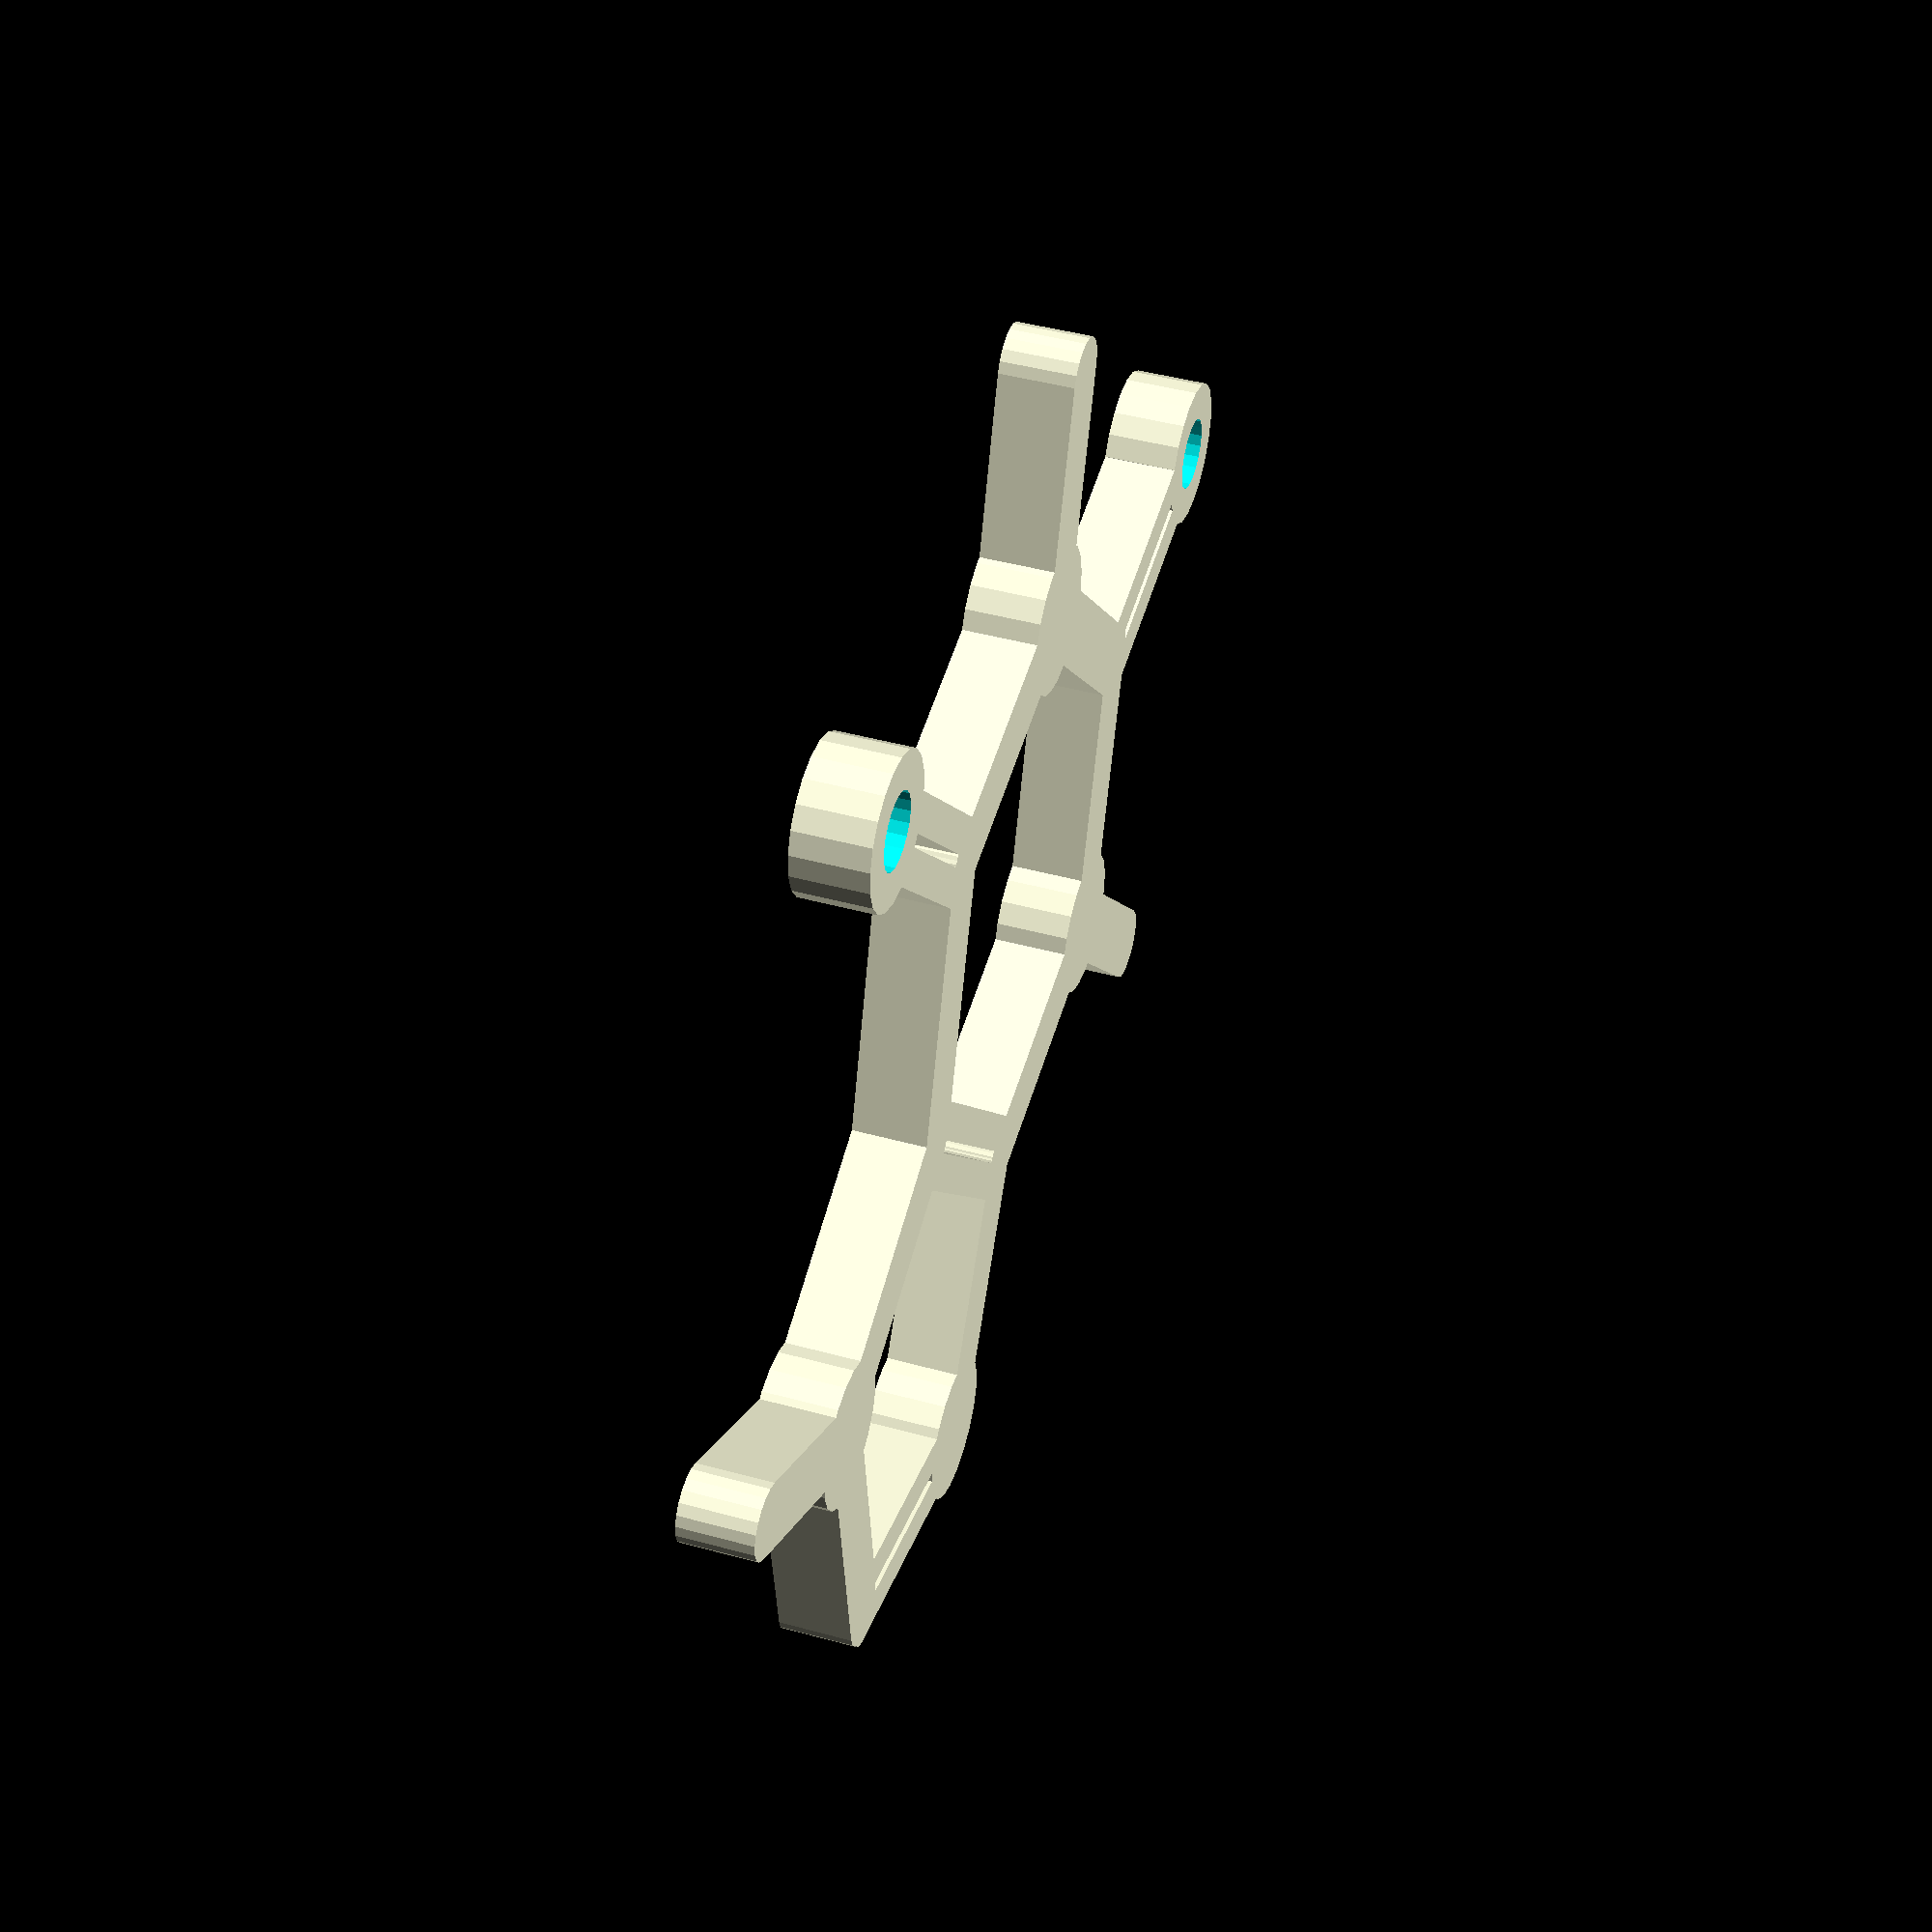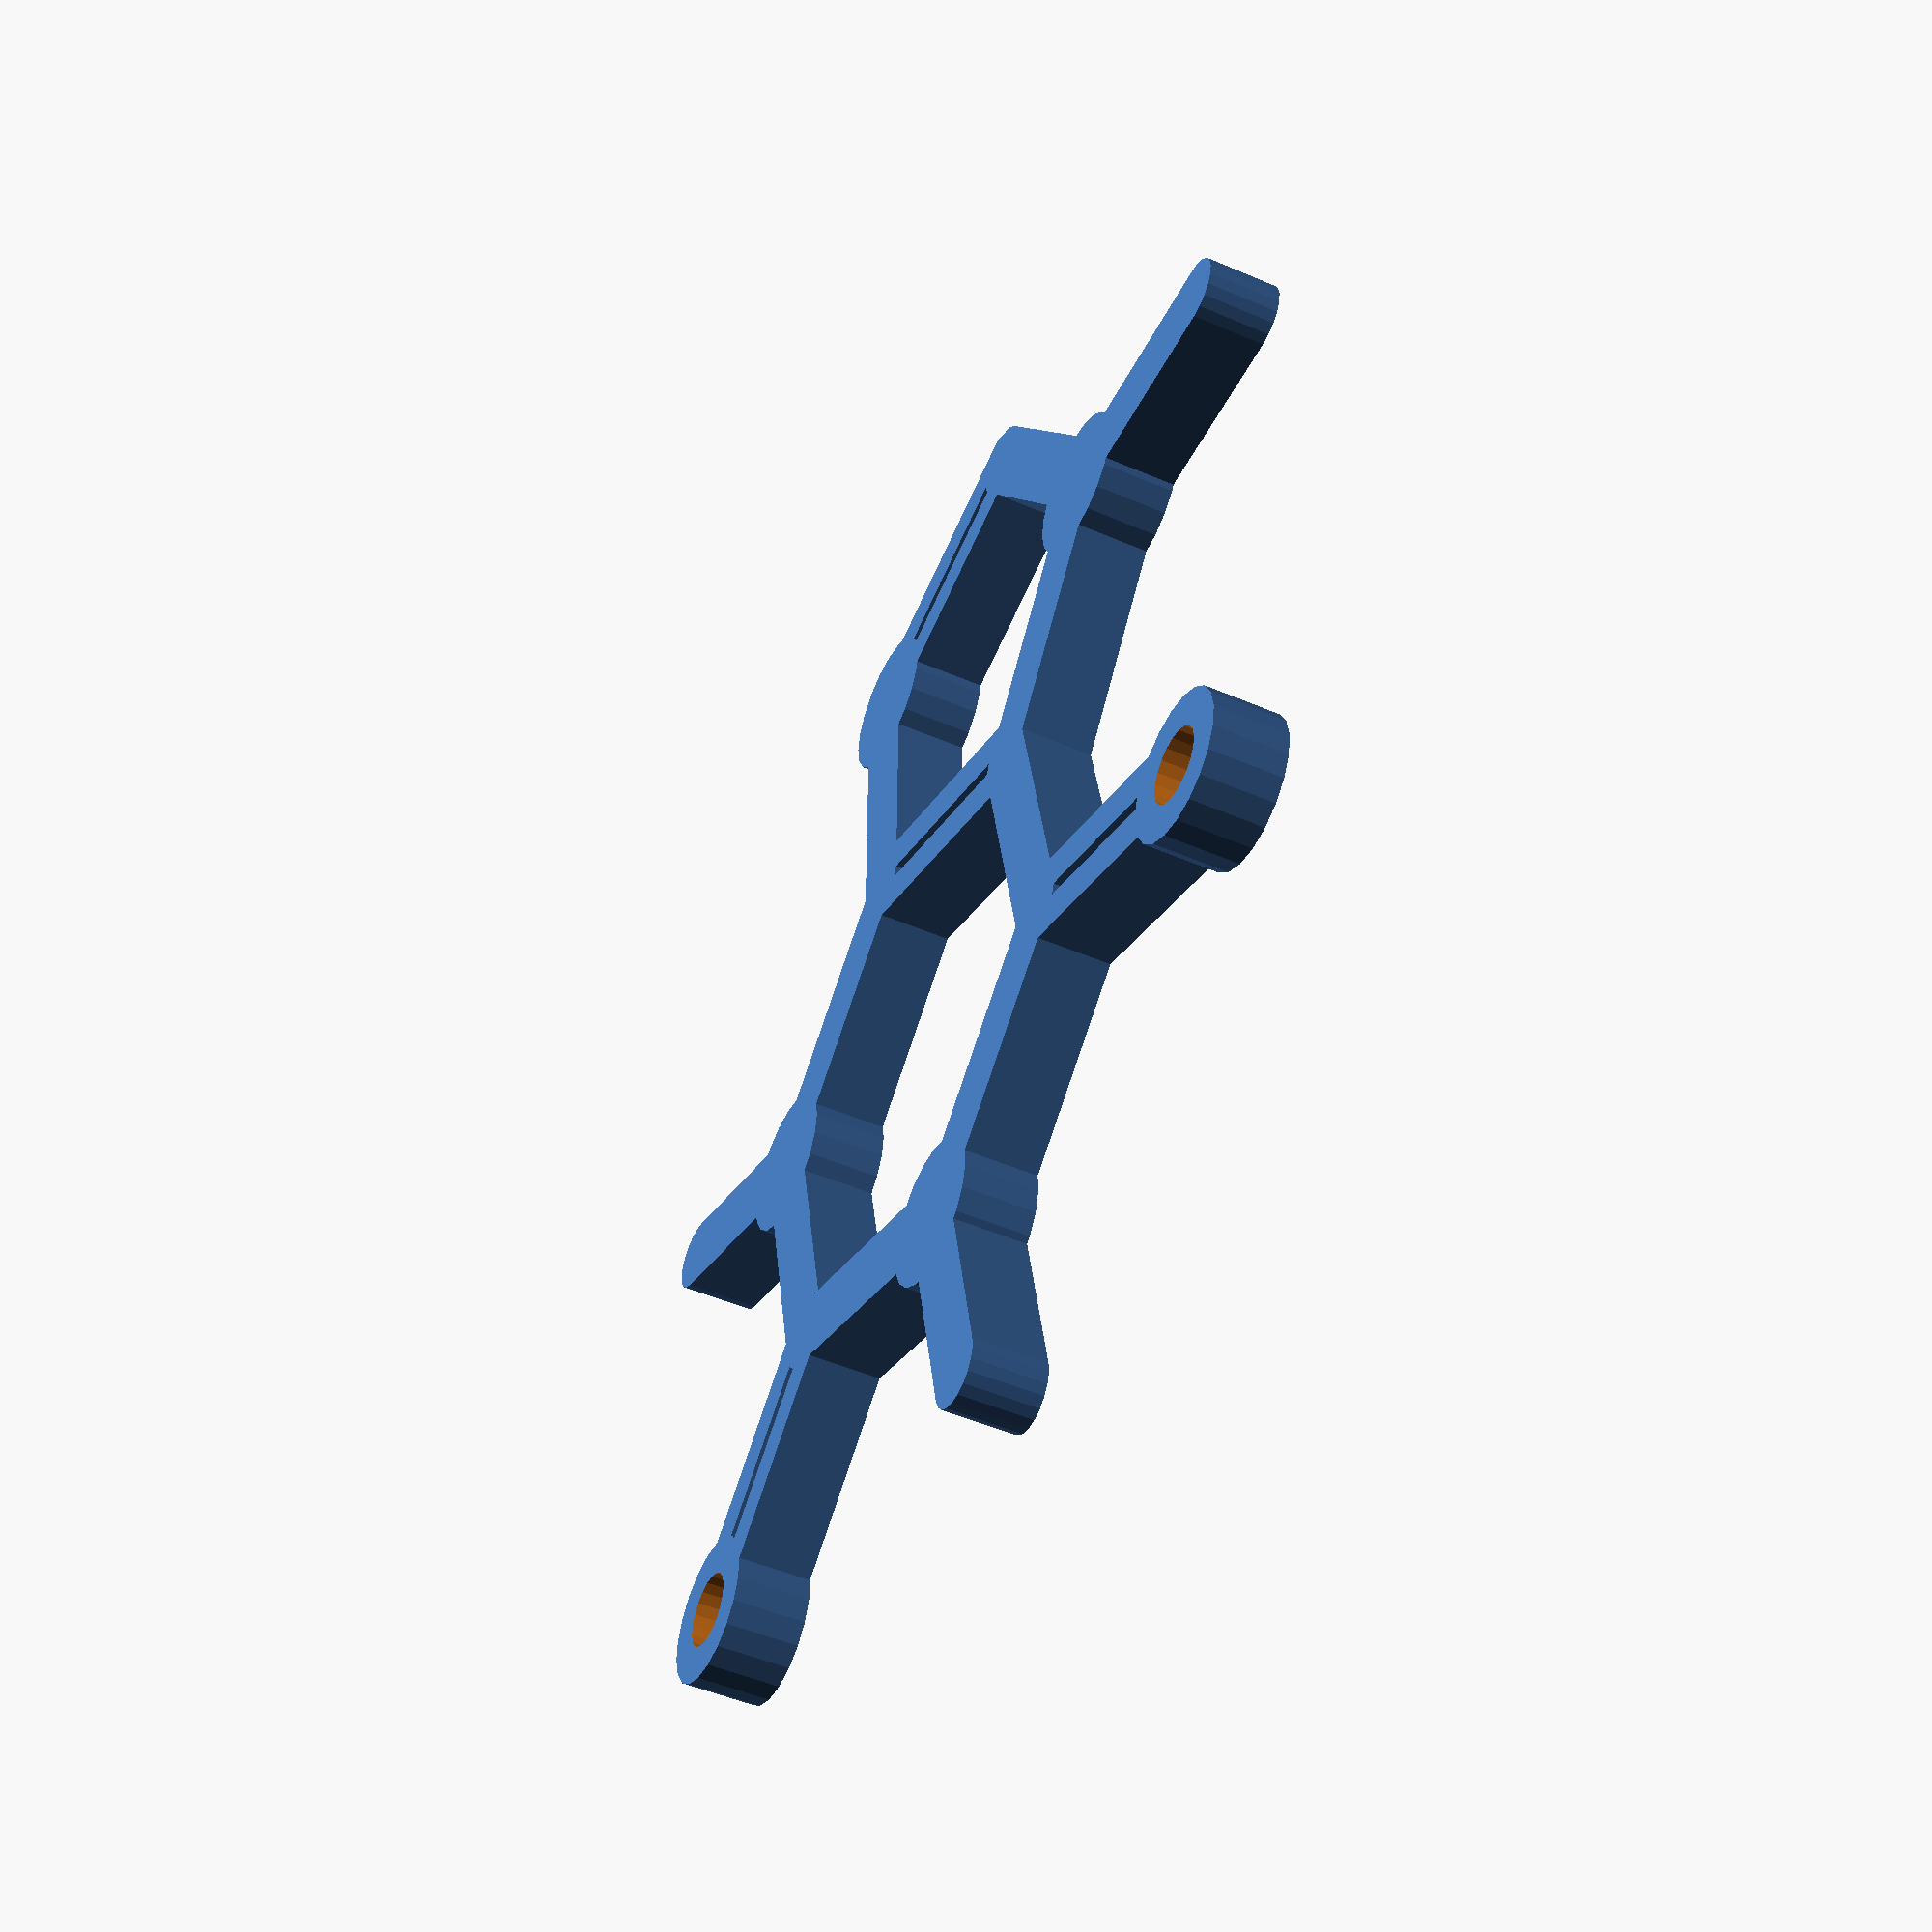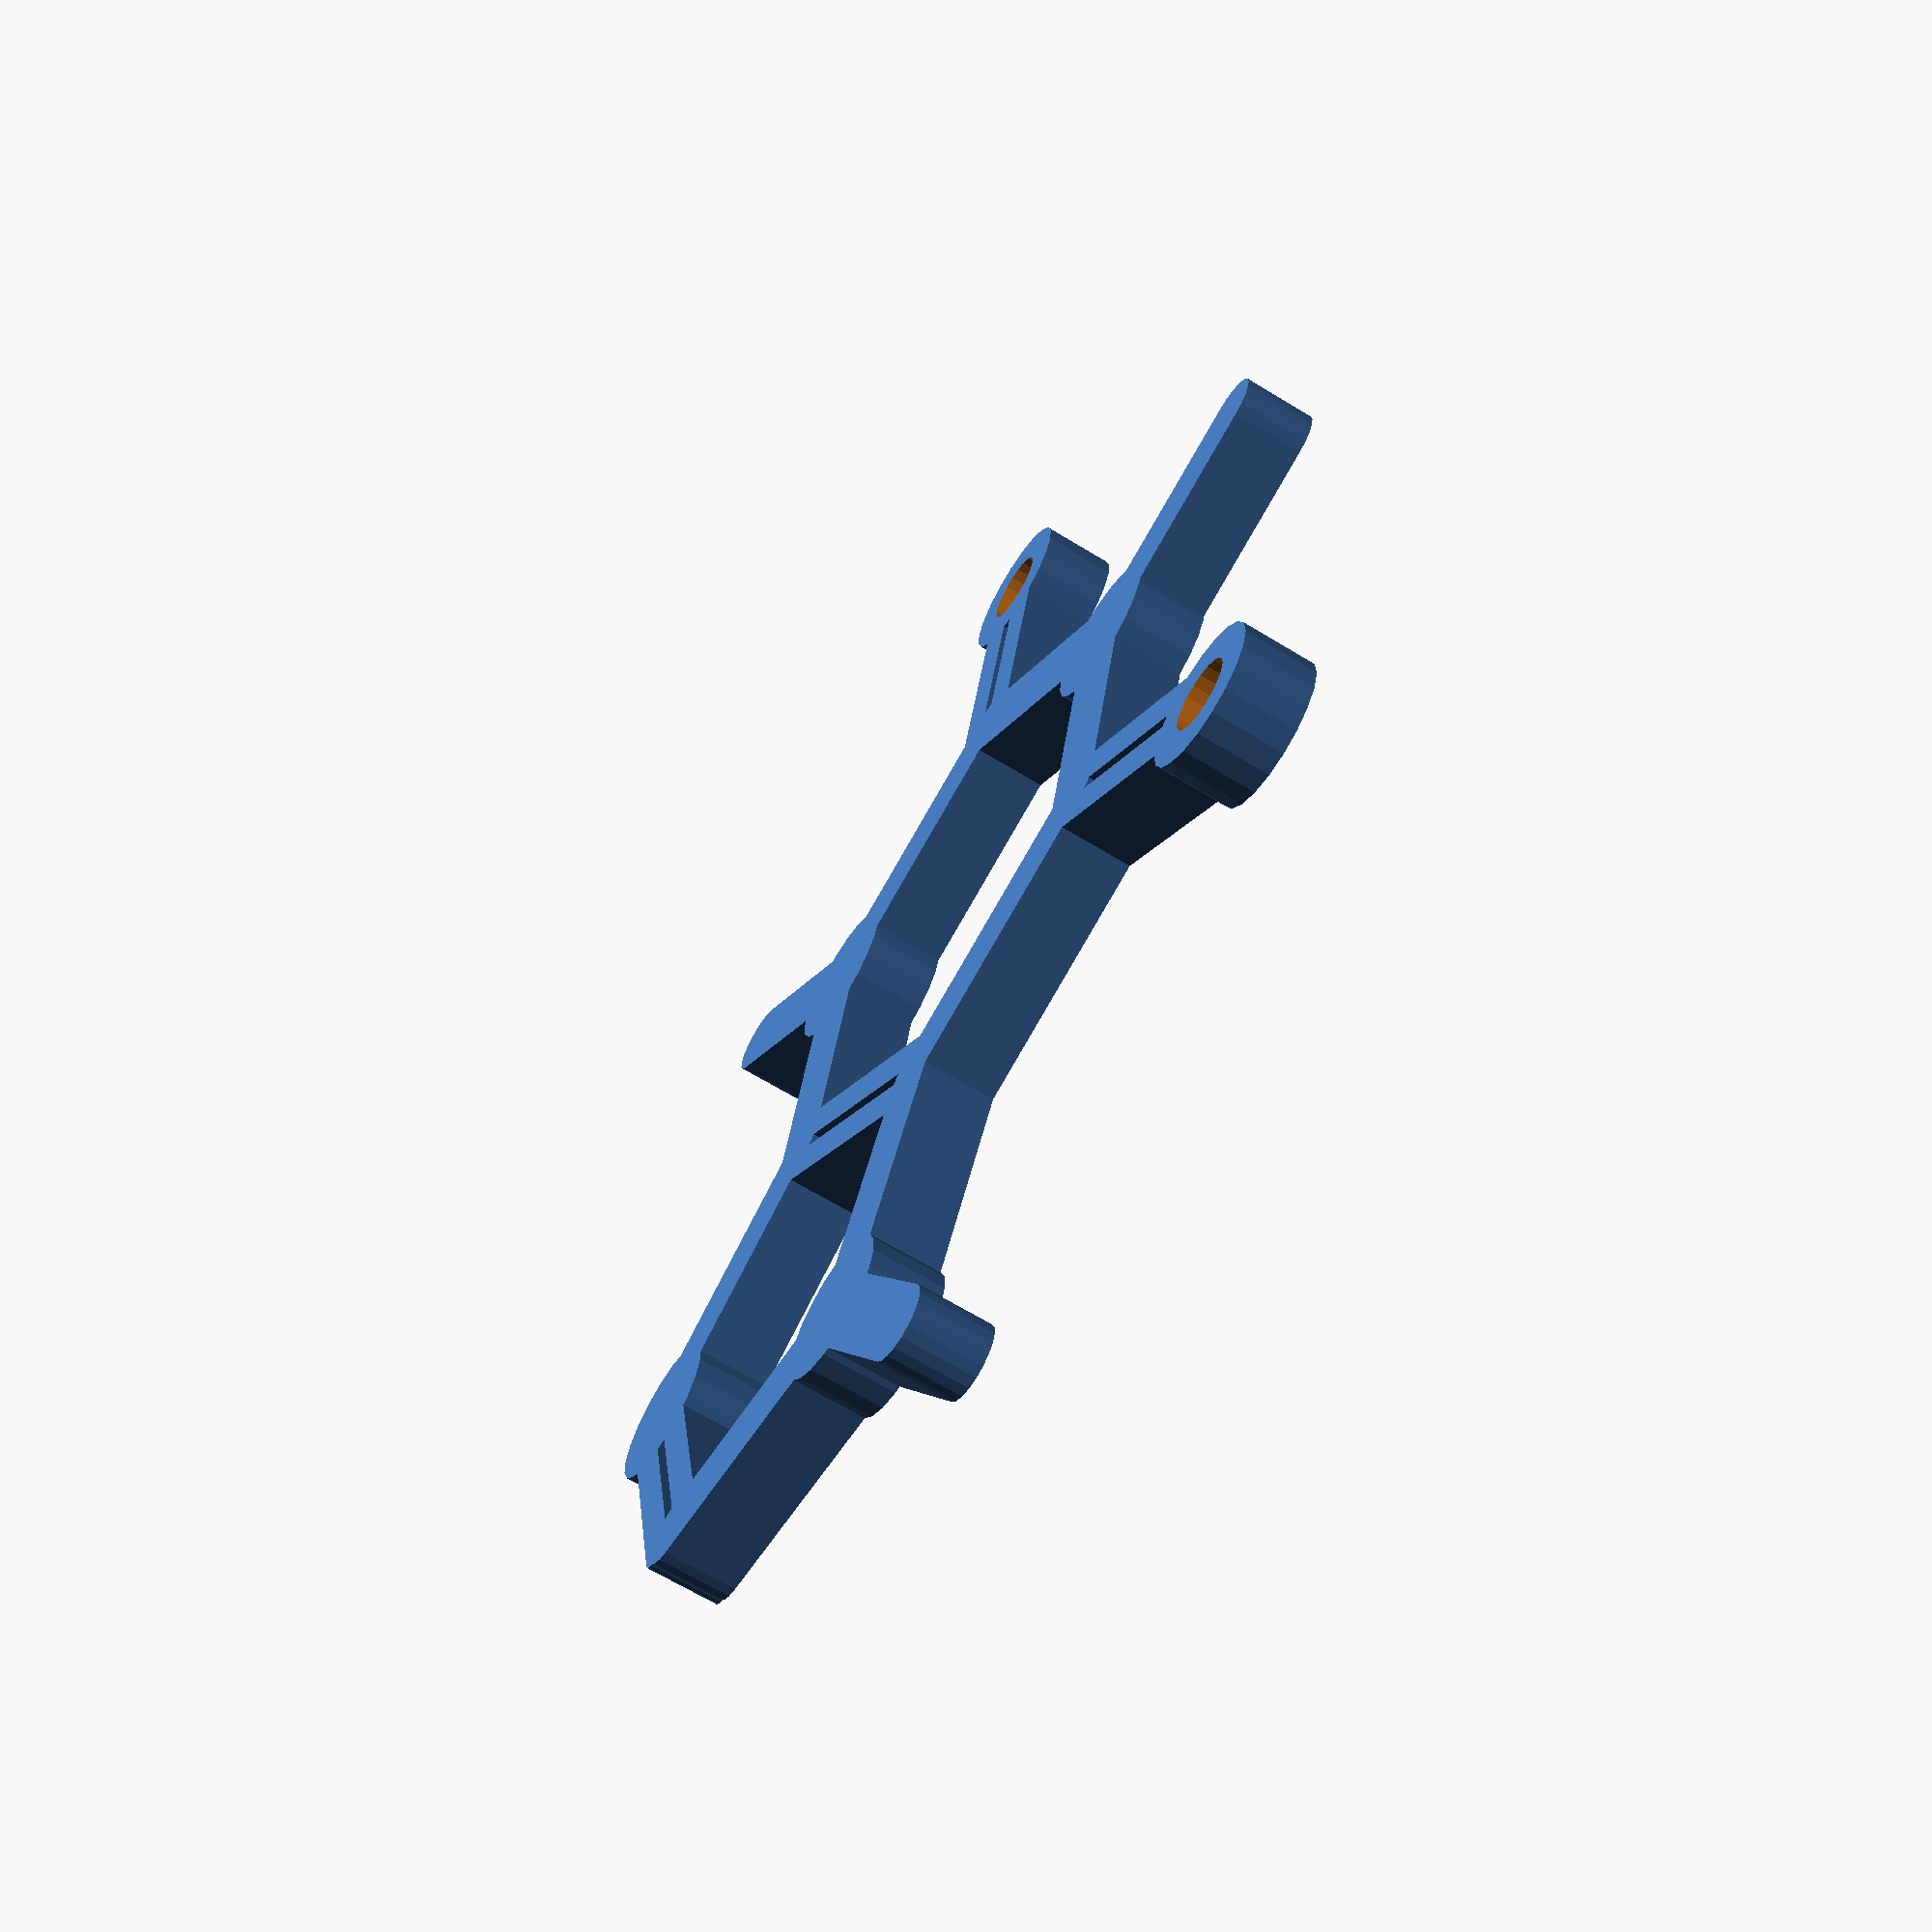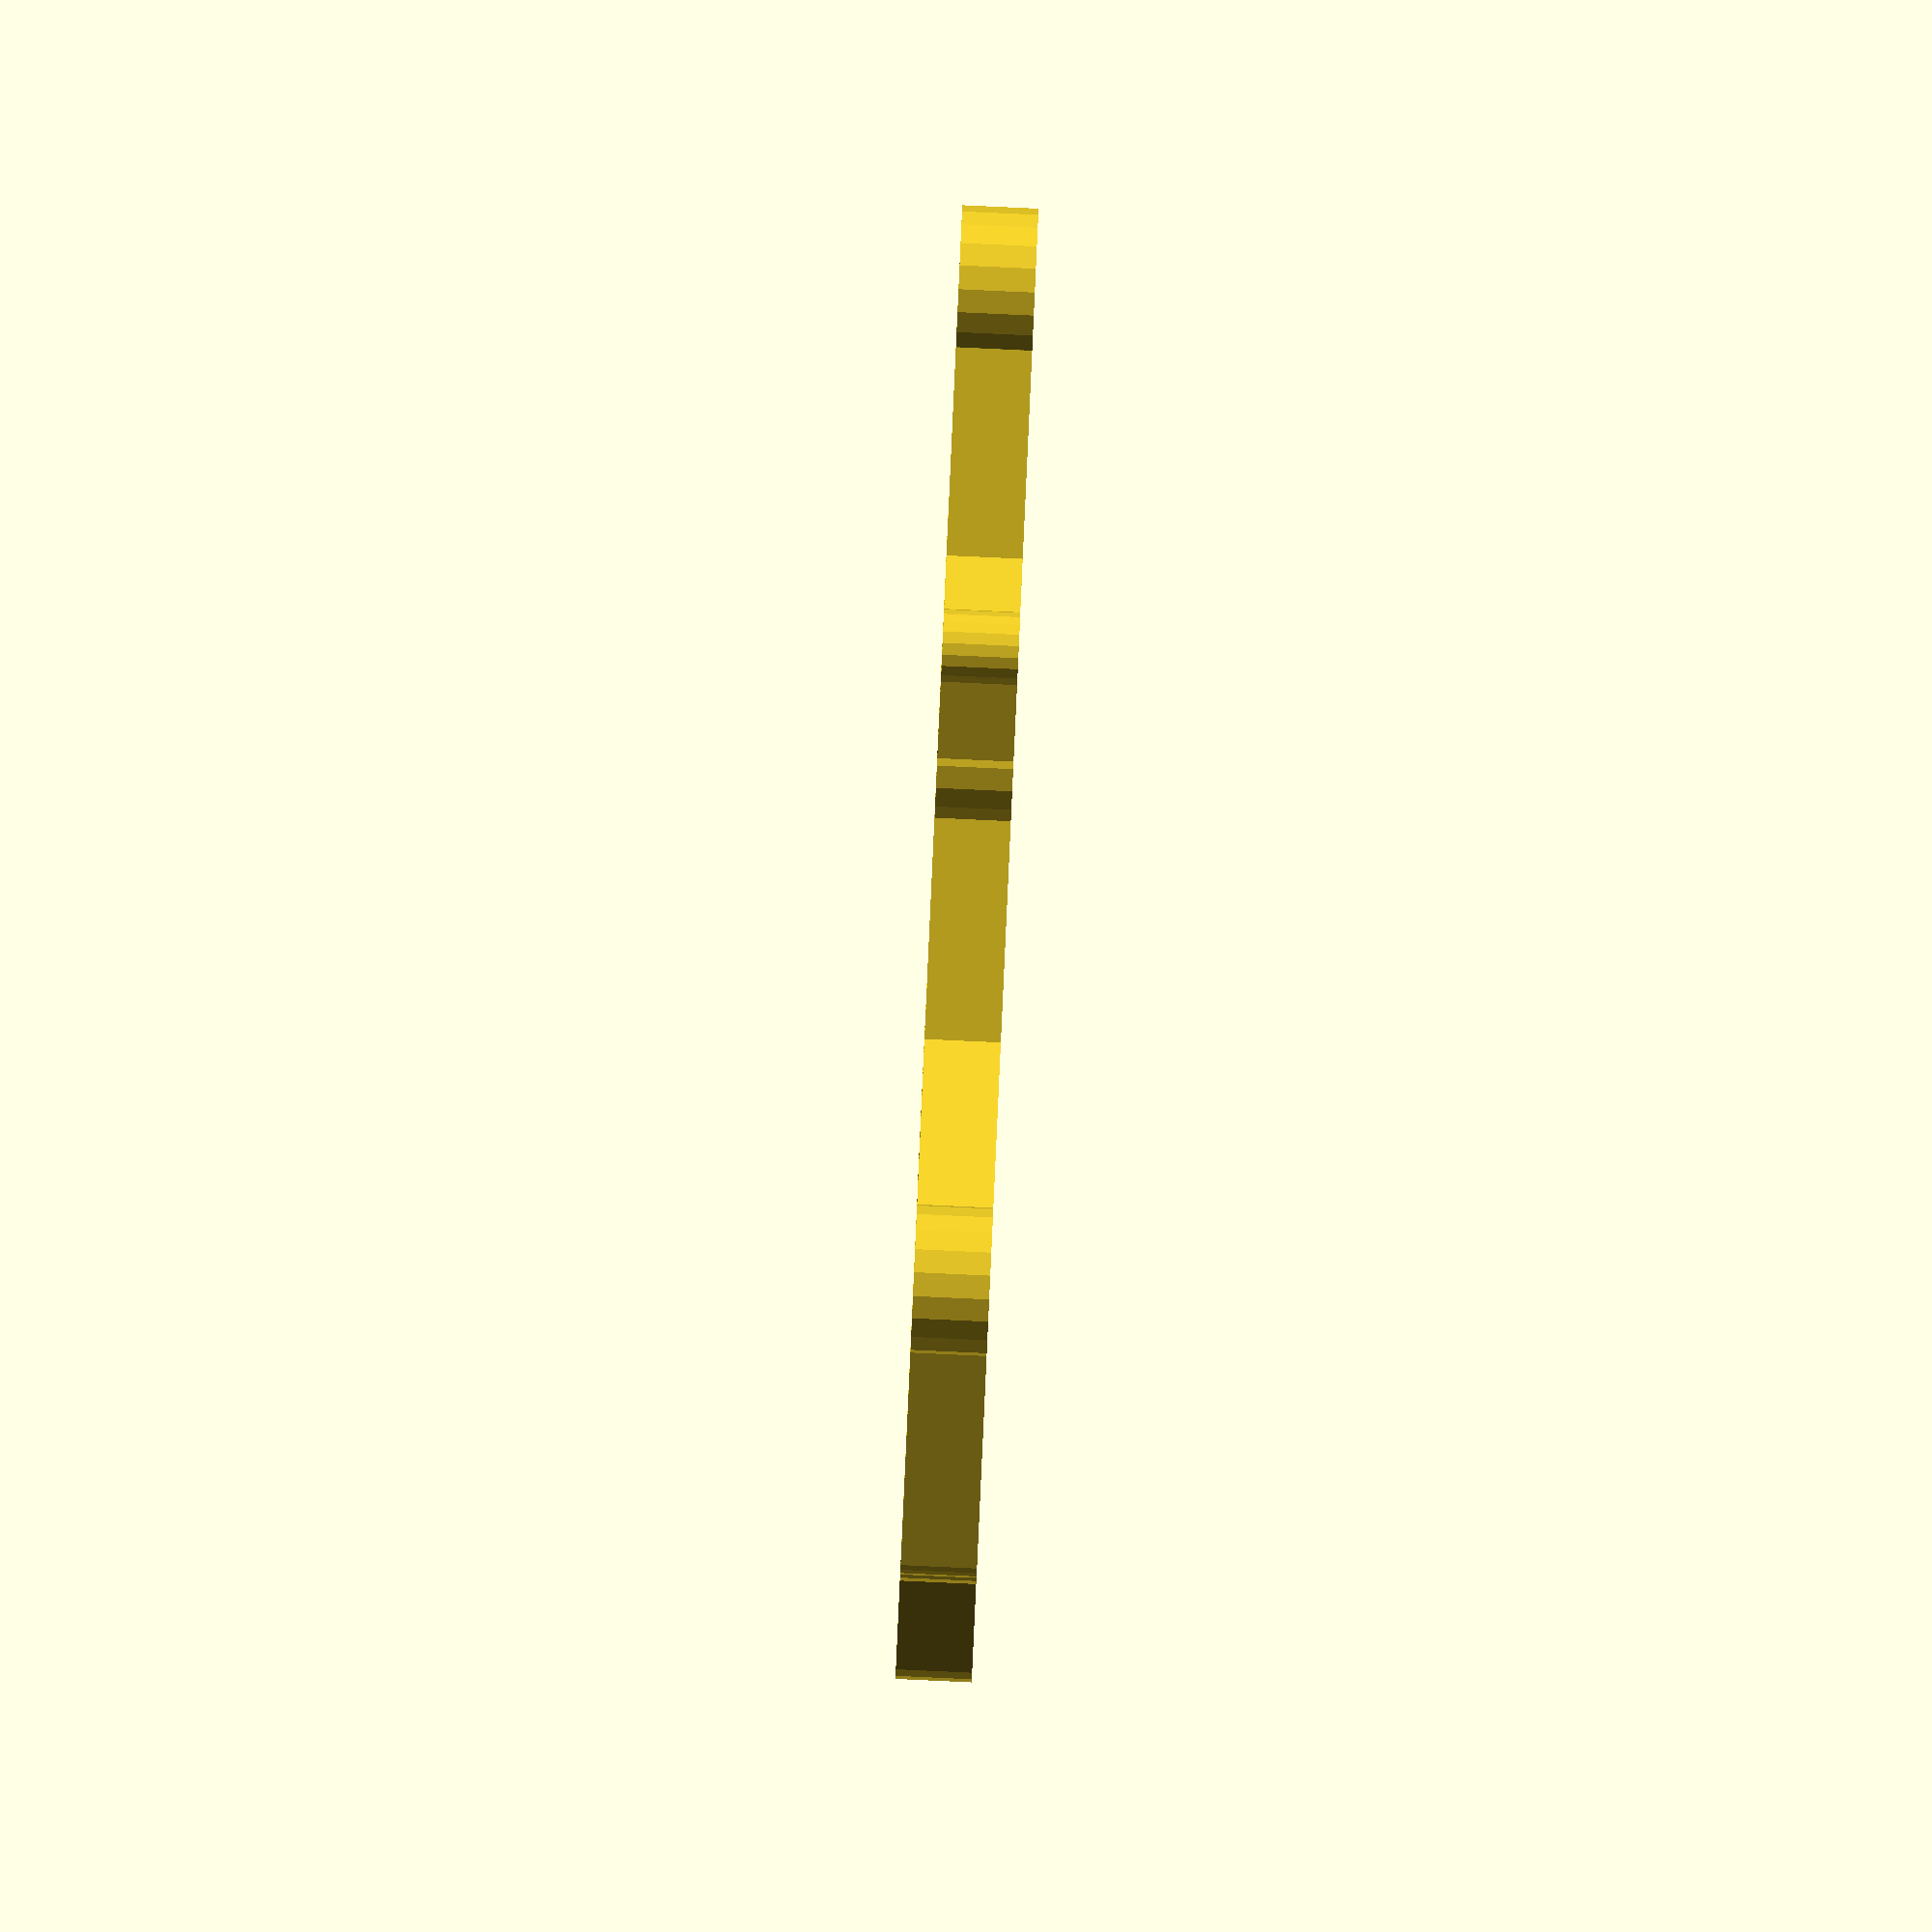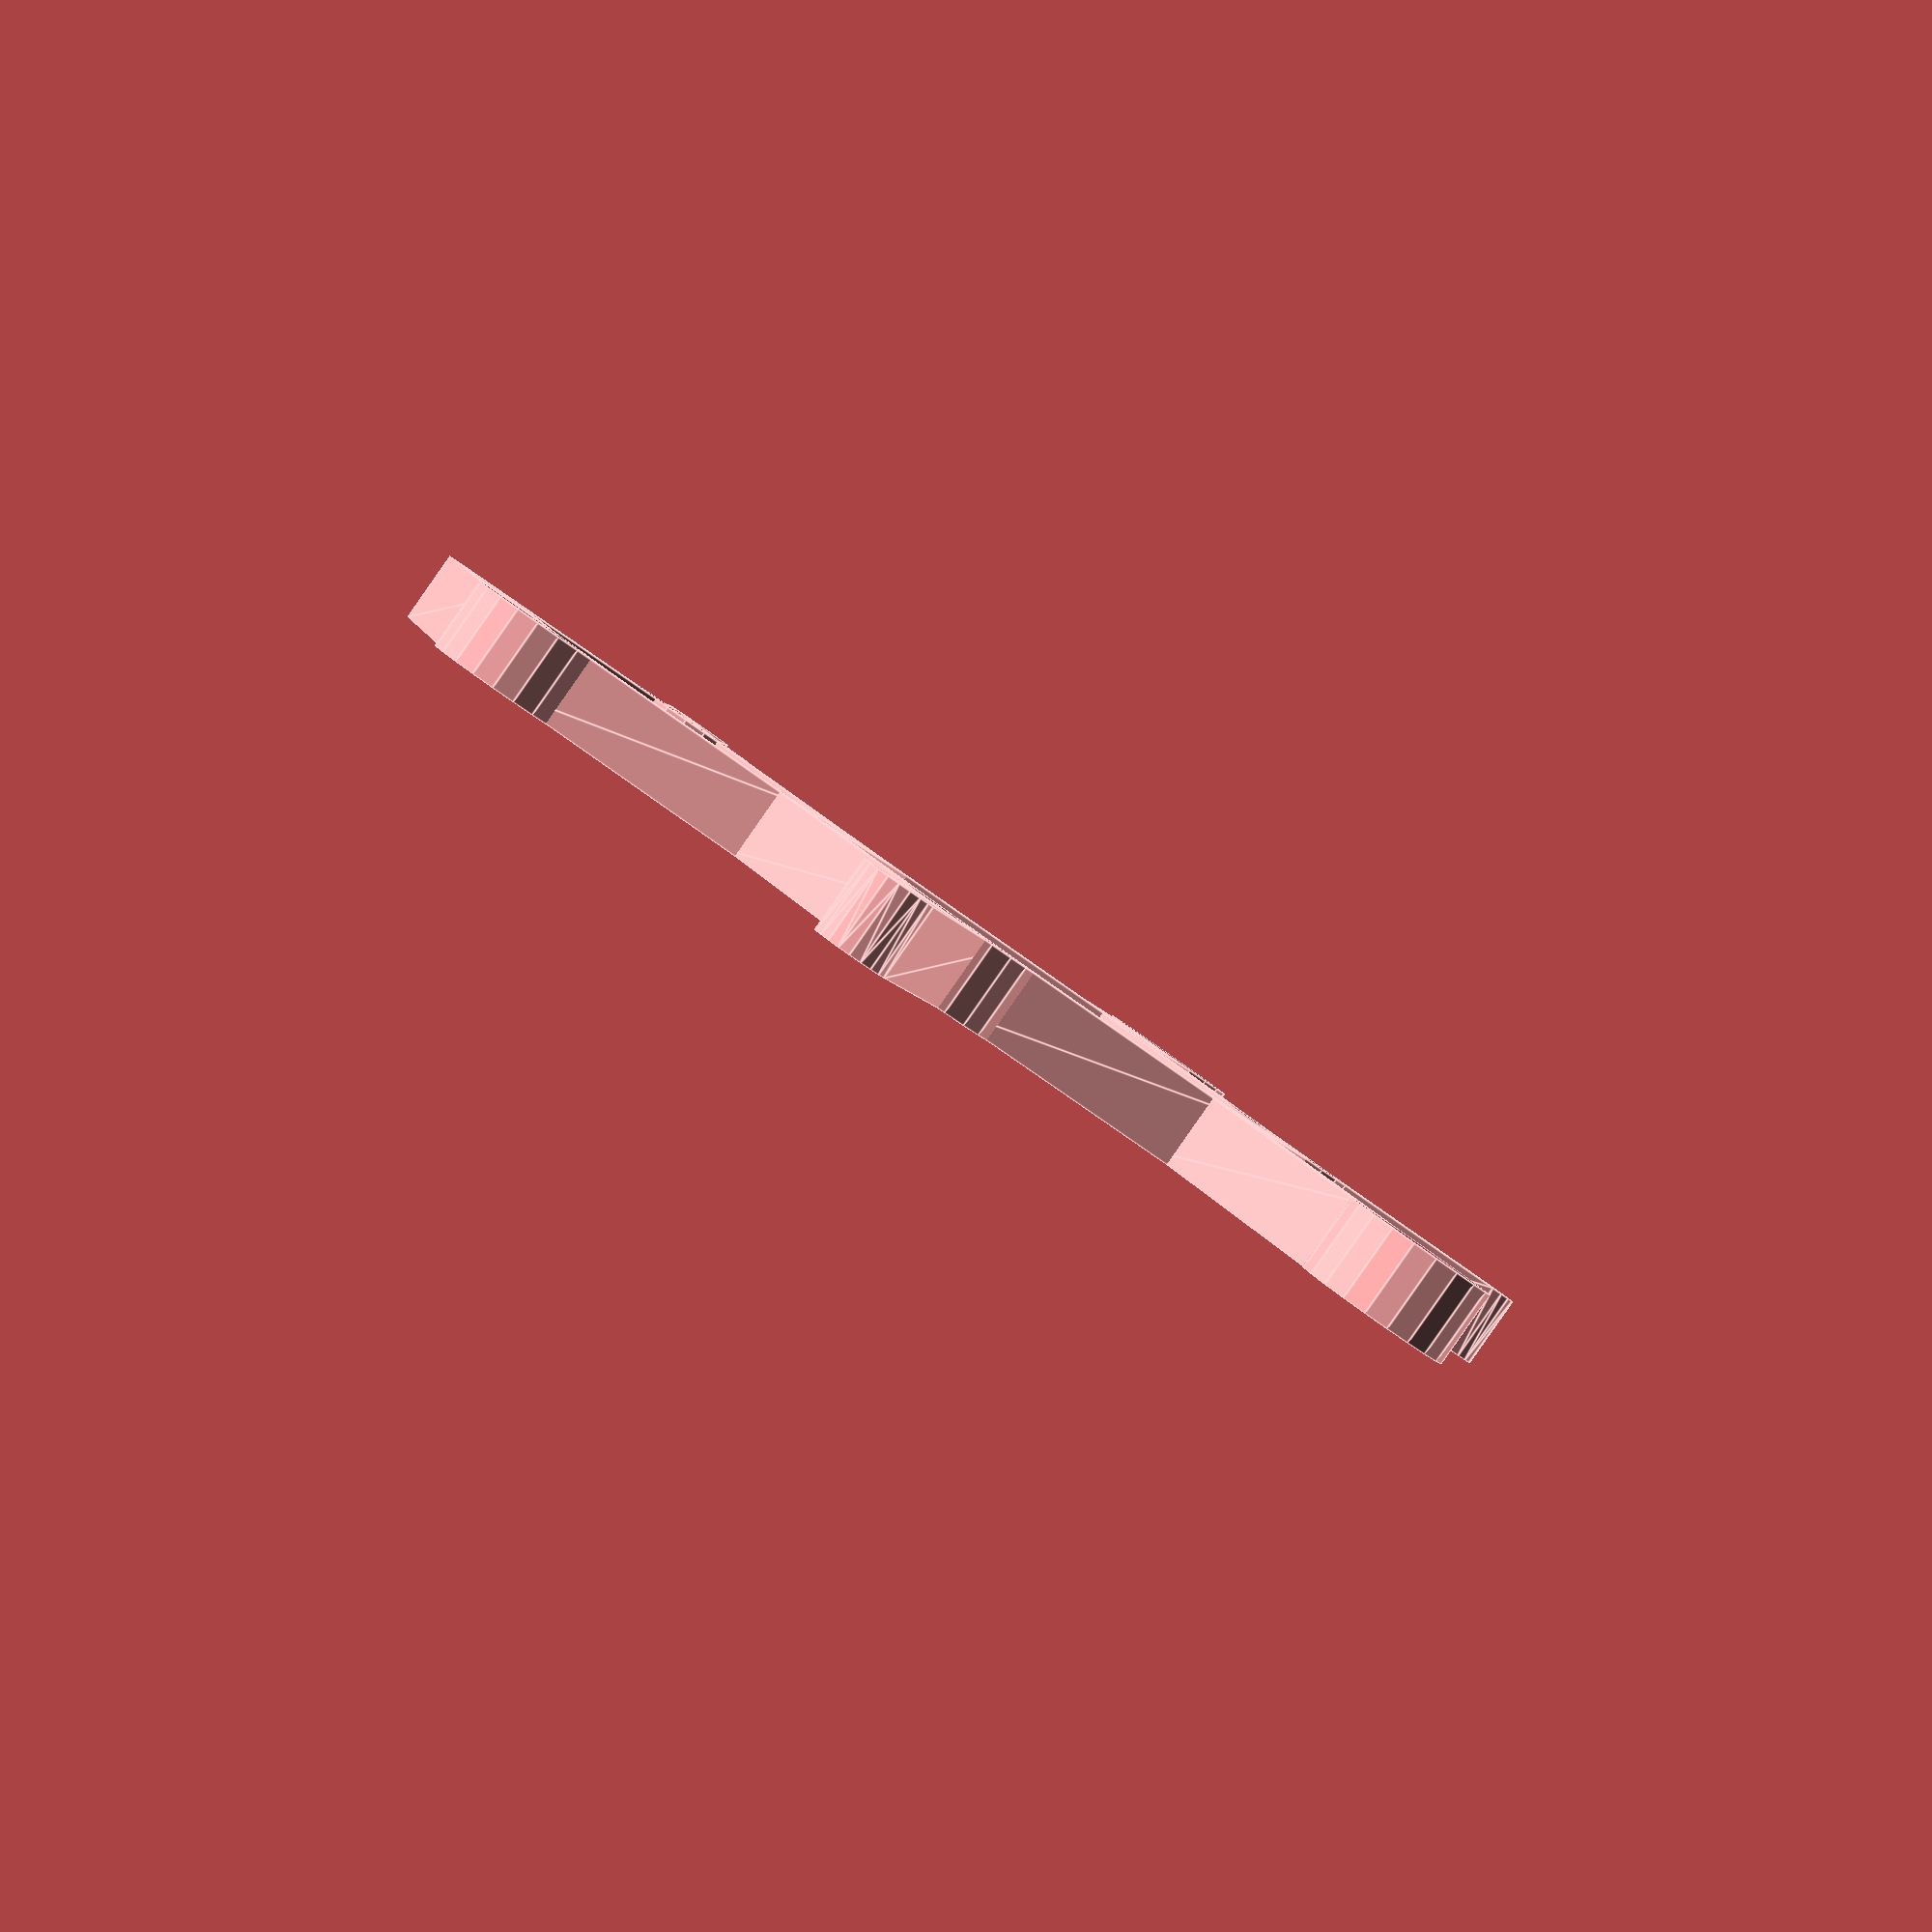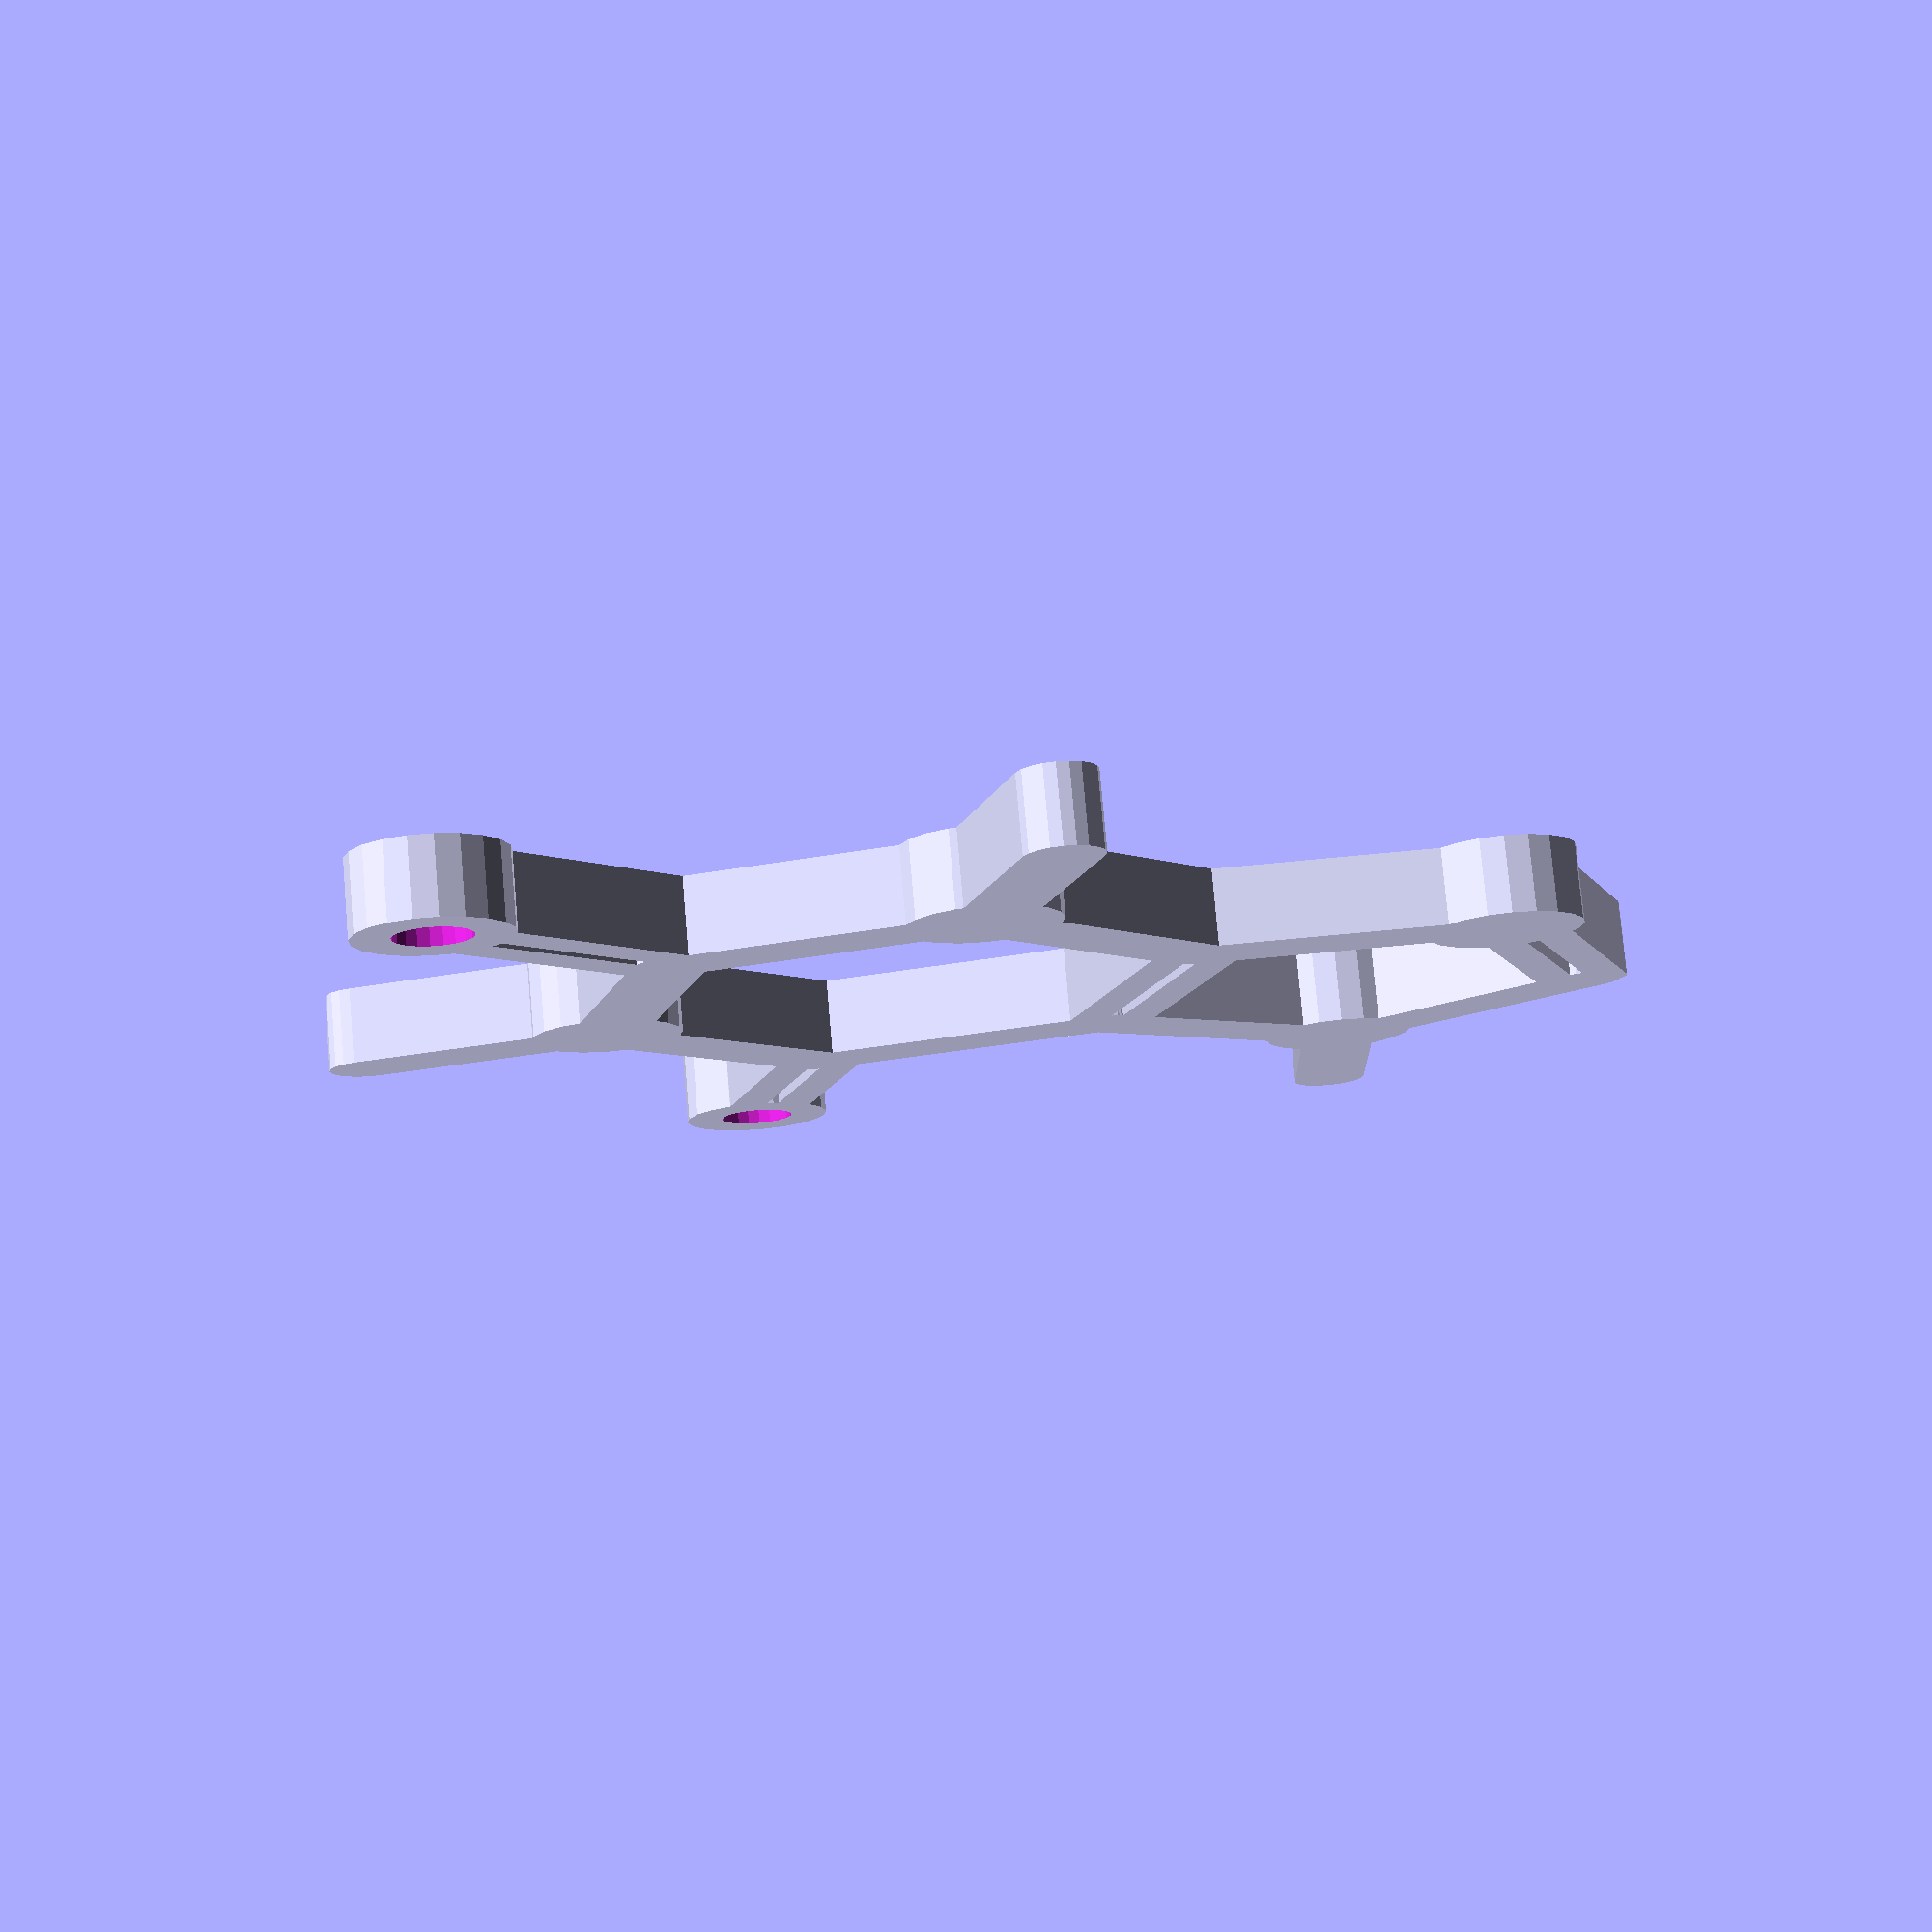
<openscad>
$fn=20;
eps = 0.01;

// simple bond of width d, height h and length l
// '-> centered in the middle of its length
module bond(d=1, h=1, l=10){
    hull(){
        translate([l/2,0,0])
            cylinder(d=d,h=h,center=true);
        translate([-l/2,0,0])
            cylinder(d=d,h=h,center=true);
    }
}

// carbon cycle
// '-> a is width and height of the bonds
// '-> l is lenght of the bond
// '-> nc is number of carbons in cycle e.g. number of sizes
// '-> bm is array of bond mulitplicity
//     '-> 0 means no bond
//     '-> 1 is a single bond
//     '-> 2 is a double bond
//     '-> other multiplicity is not considered
module c_cycle(a,l,nc,bm)
{
    _l = l;
    _is_double = bm;
    _inc_a = 360/nc;
    _r = -(_l/2)/tan(_inc_a/2);
    for(i=[0:nc])
    {
        rotate([0,0,-i*_inc_a+90])
        translate([0,_r,0])
        {
            if(_is_double[i]==1)
            {
                bond(d=a,h=a,l=_l);
            } else if(_is_double[i]==2)
            {
                translate([0,-a/3,0])
                    bond(d=a/2,h=a,l=l);
                translate([0,a/3,0])
                    bond(d=a/2,h=a,l=l);
            }
        }       
    }
}


// utility for appending chains or replacing carbons with nitrogen
// '-> same interface as cycle
// '-> a is width and height of the bonds
// '-> l is lenght of the bond
// '-> nc is number of carbons in cycle e.g. number of sizes
// '-> im is array determinig whether there is a modification
//     '-> 0 means no modification
//     '-> 1 is a modification on particular position
//     '-> other multiplicity is not considered
// '-> children object is considered as chain or nitrogem
module c_appender(a,l,nc,im)
{
    _l = l;
    _is_modified = im;
    _inc_a = 360/nc;
    _r = -(_l/2)/tan(_inc_a/2);
    for(i=[0:nc])
    {
        if(_is_modified[i])
        {   
            rotate([0,0,-i*_inc_a+_inc_a/2+90])
                translate([0,_r-a/2,0])
                    children(0);
        }       
        
    }
}

module caffeine()
{

    _a = 1.5;
    _l = 6;
    // left cycle
    c_cycle(a=_a,l=_l,nc=6,bm=[0,1,1,1,1,1]);
    // adding nitrogen with methyl chain
    c_appender(a=_a,l=_l,nc=6,im=[0,0,1,0,1,0]){
        translate([0,0,-_a/2])
        {
            // nitrogen
            cylinder(h=_a,r=_a);
            // methyl radical
            _lo = 5;
            hull()
            {
                cylinder(h=_a,d=_a);
                translate([0,-_lo,0])
                    cylinder(h=_a,d=_a);
            }
            
        }
    };

    // adding oxigen with hole
    c_appender(a=_l,l=_l,nc=6,im=[0,0,0,1,0,1]){
        _lo = 5;
        difference()
        {
        union()
        {
            // double bond
            translate([0,0,0])
                rotate([0,0,90])    
                {
                    translate([0,_a/3,0])    
                        bond(h=_a,d=_a/2,l=_lo);
                    translate([0,-_a/3,0])
                        bond(h=_a,d=_a/2,l=_lo);
                }
            translate([0,-_lo+_a,-_a/2])   
                cylinder(h=_a,r=_a);
        }
                translate([0,-_lo+_a,-_a/2-eps])   
            cylinder(h=_a+2*eps,d=_a);
        }
    };

    // right cycle
    _ro = +(_l/2)/tan((360/6)/2) +(_l/2)/tan((360/5)/2);
    translate([_ro,0,0])
    rotate([0,180,0])
    {
        // main cycle
        c_cycle(a=_a,l=_l,nc=5,bm=[2,1,2,1,1]);
        
        // '-> adding nitrogens
        c_appender(a=_a,l=_l,nc=5,im=[0,0,1,0,1,0])
        {
            translate([0,0,-_a/2]) cylinder(h=_a,r=_a);
        }
        
        // '-> adding methyl radical
        c_appender(a=_a,l=_l,nc=5,im=[0,0,0,0,1,0]){
            _lo = 5;
            translate([0,0,-_a/2])
                hull()
                {
                    cylinder(h=_a,d=_a);
                    translate([0,-_lo,0])
                        cylinder(h=_a,d=_a);
                }
                
            
        };
    }
}

caffeine();

</openscad>
<views>
elev=316.1 azim=42.7 roll=107.9 proj=p view=solid
elev=228.0 azim=72.0 roll=296.0 proj=p view=wireframe
elev=65.6 azim=133.1 roll=58.3 proj=p view=wireframe
elev=269.6 azim=204.3 roll=272.6 proj=o view=solid
elev=88.6 azim=342.6 roll=145.0 proj=p view=edges
elev=102.3 azim=344.0 roll=4.9 proj=p view=solid
</views>
